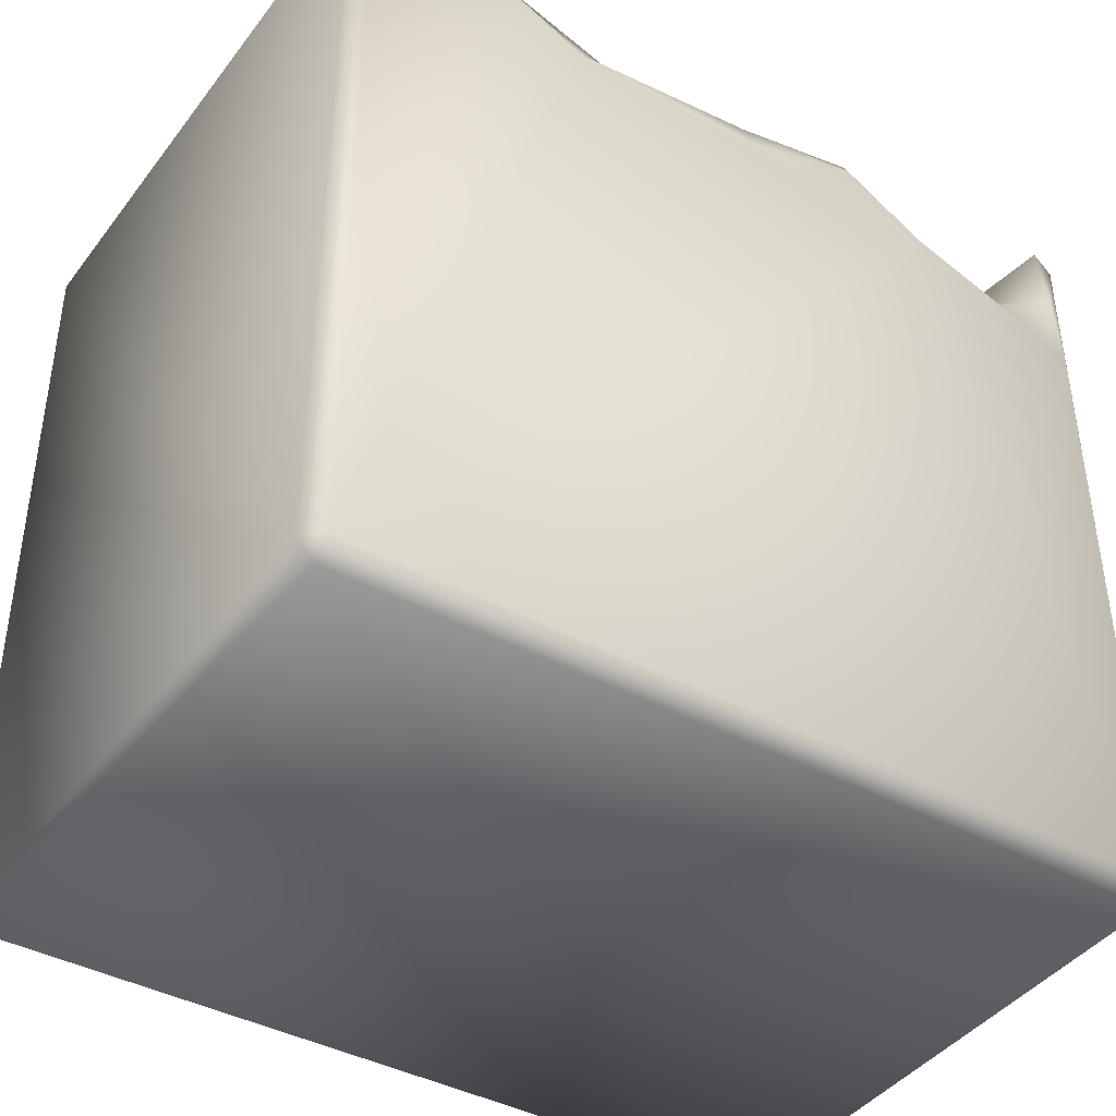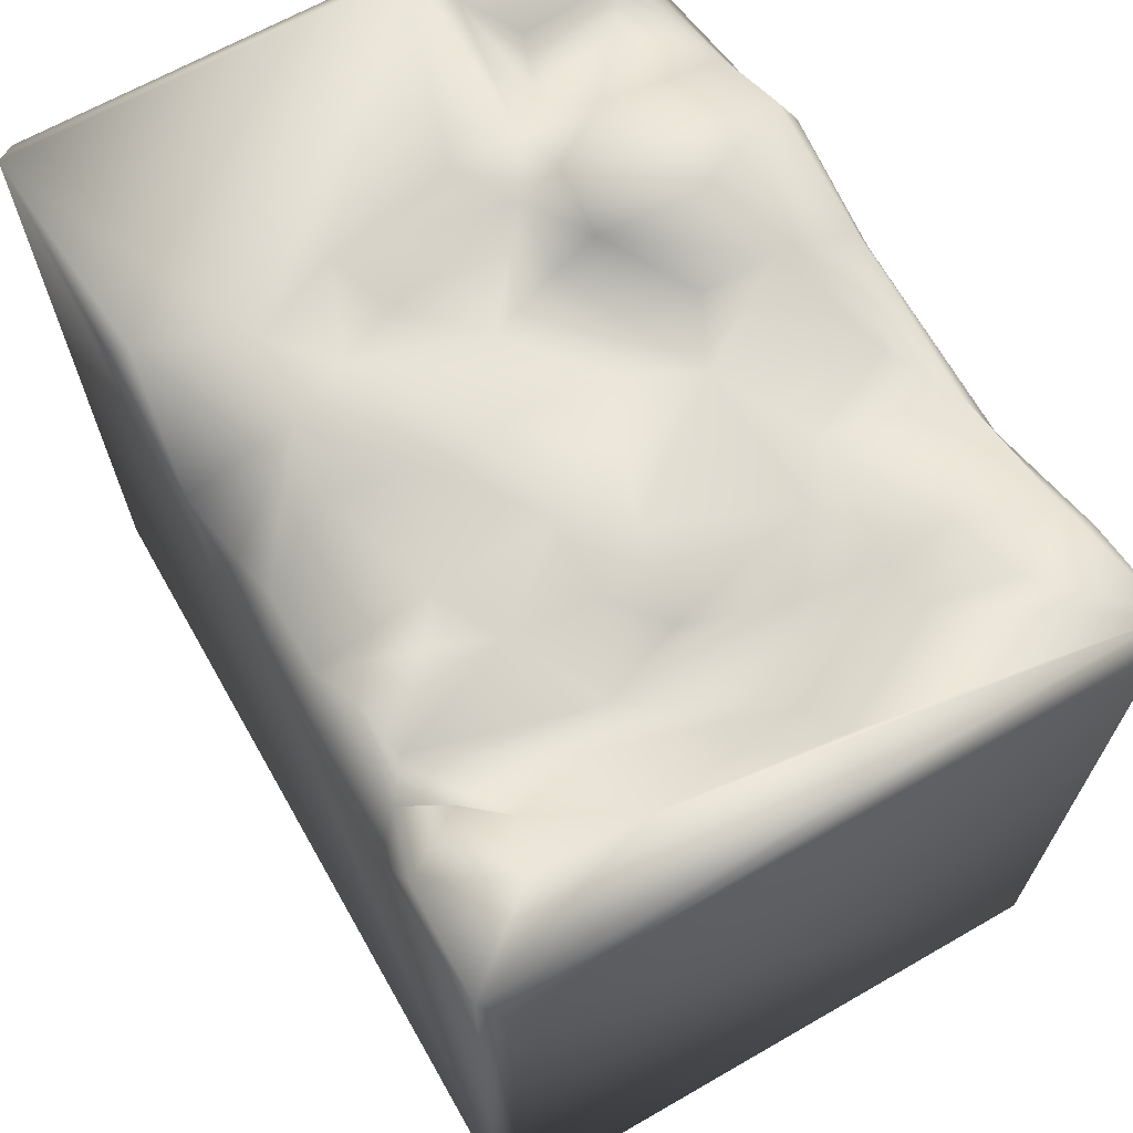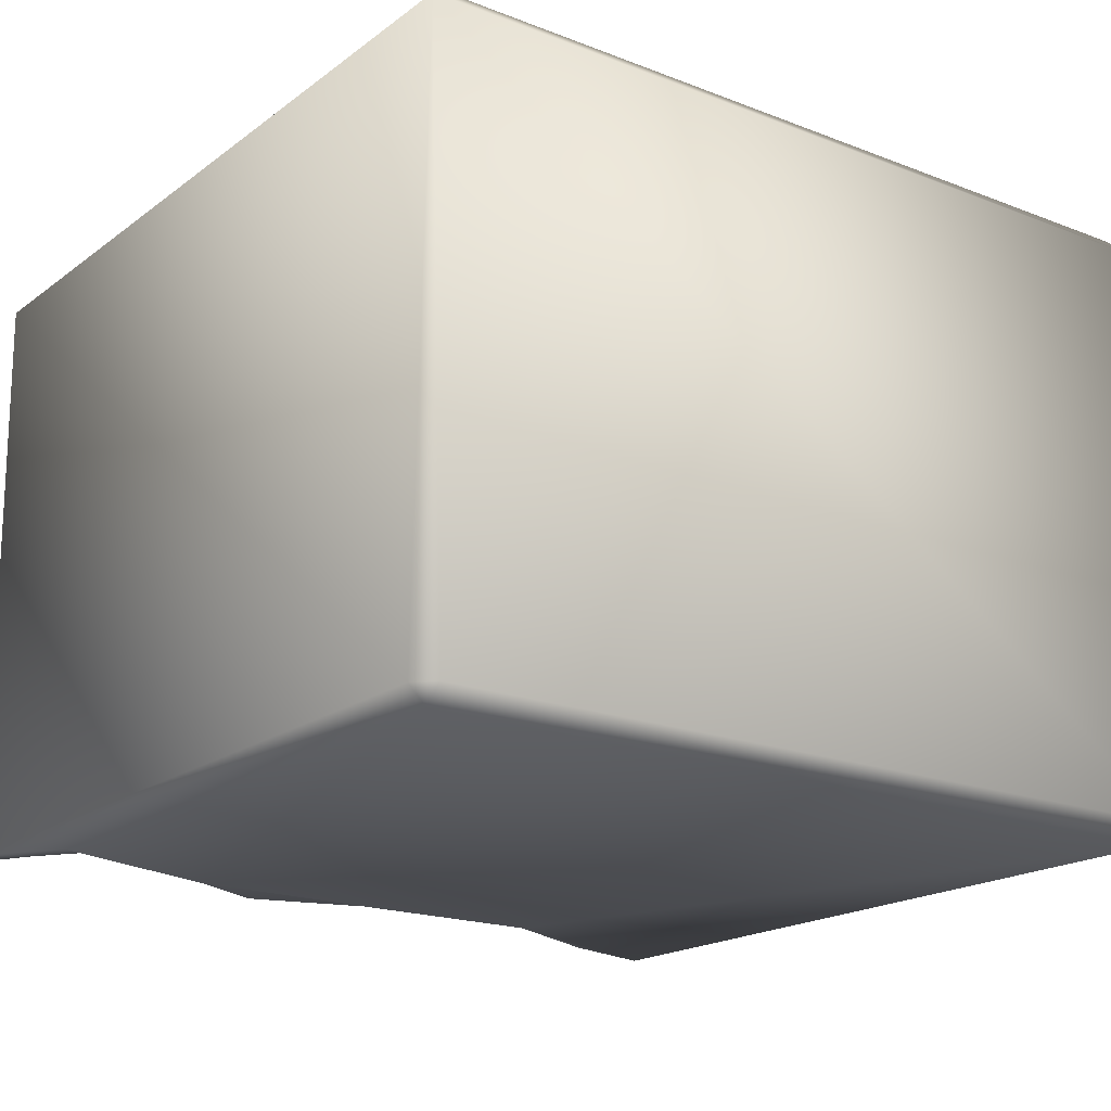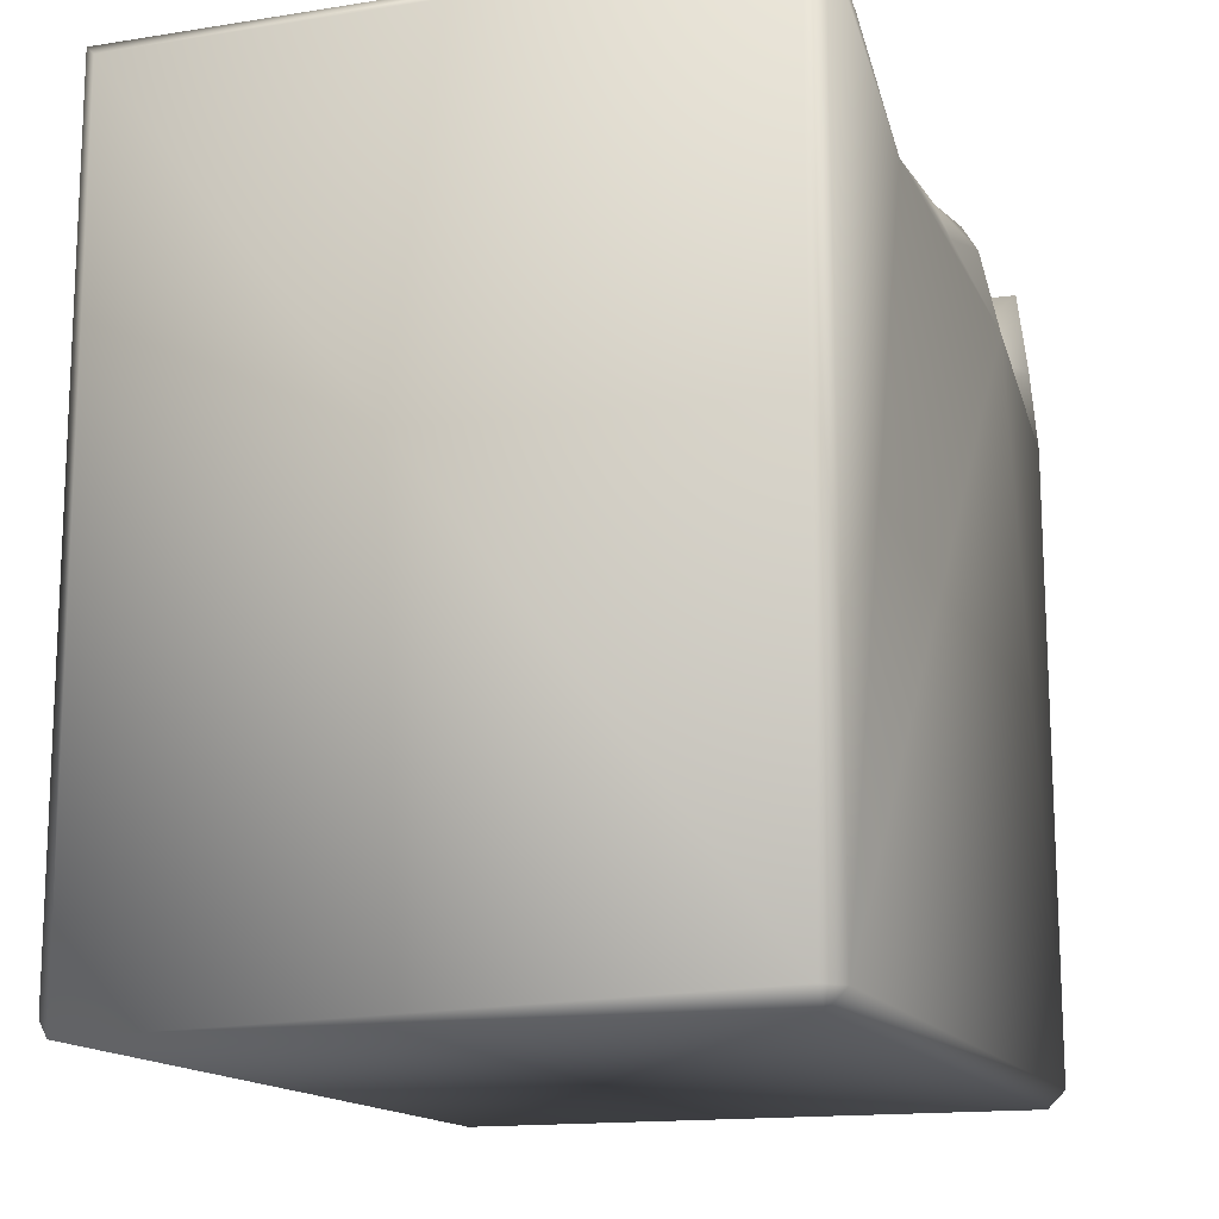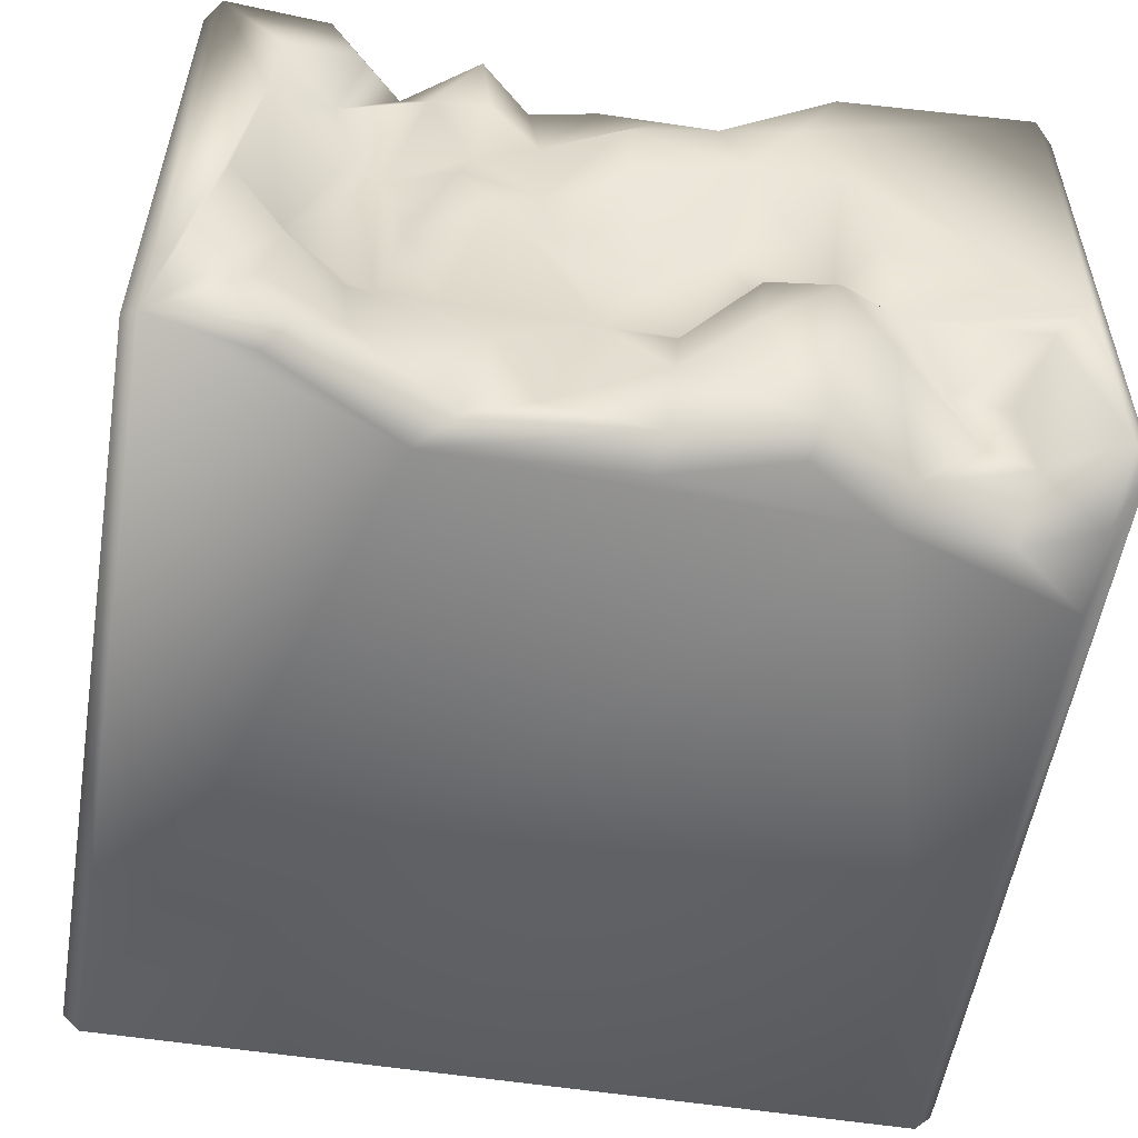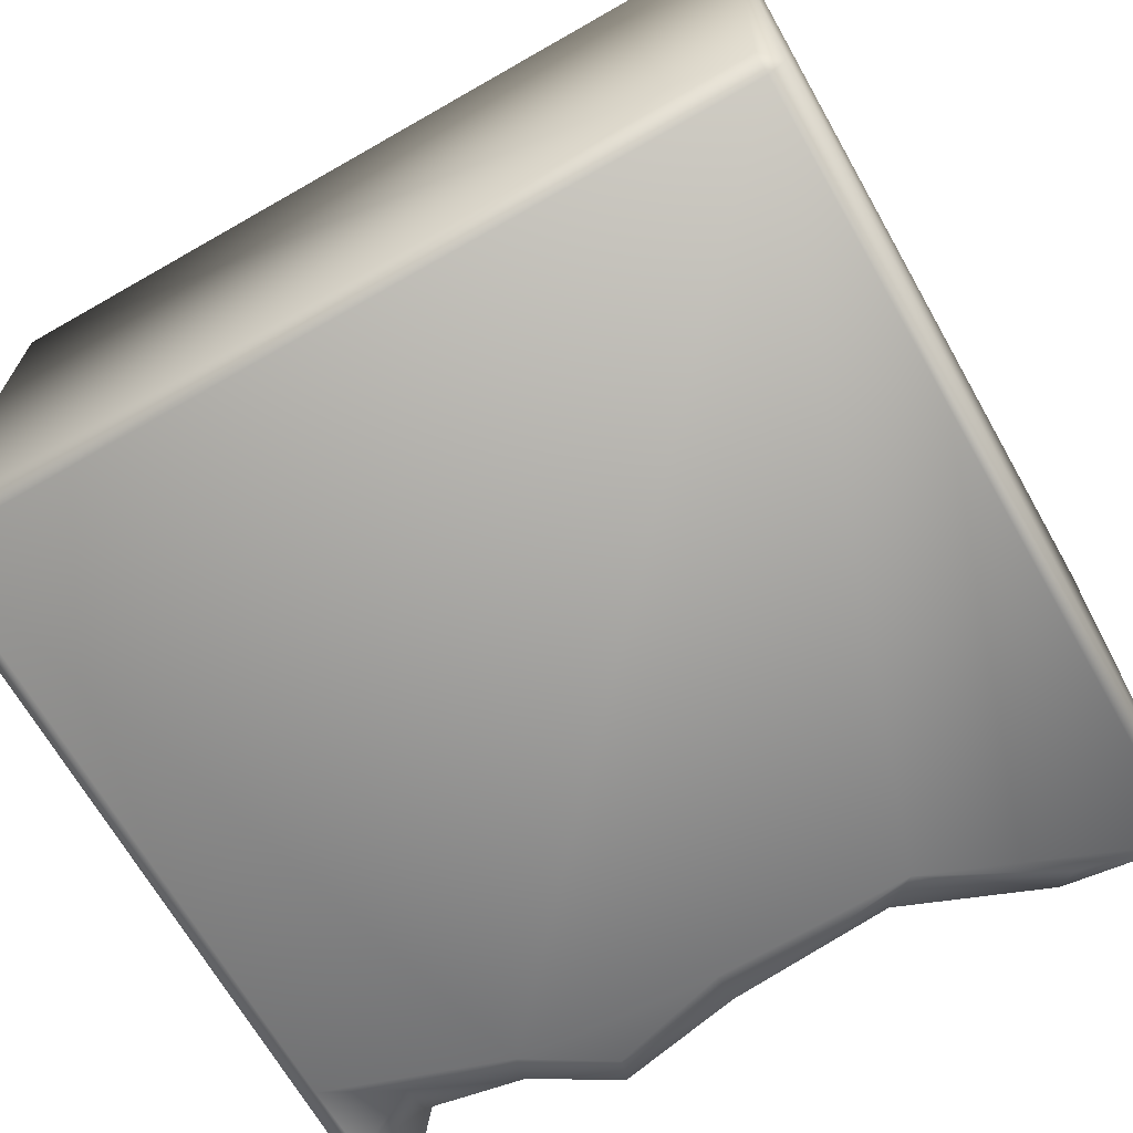
<metadata>
{"format":"obj","ext":"obj","renderer":"f3d","projection":"perspective","resolution":1024,"background":"white","views":[{"elev":-40.5,"azim":146.3,"up":"+Y"},{"elev":68.1,"azim":60.3,"up":"+Y"},{"elev":-18.8,"azim":-36.3,"up":"+Z"},{"elev":-14.5,"azim":108.8,"up":"+Y"},{"elev":-55.3,"azim":170.6,"up":"+Z"},{"elev":-68.9,"azim":29.7,"up":"+Z"}]}
</metadata>
<code>
o Liquid_Domain
v -8.134 -8.756 6.217
v -8.483 -9.104 5.866
v 8.134 -8.756 6.217
v -8.134 -9.109 -5.864
v 8.481 -9.104 5.866
v -8.487 -8.756 -5.864
v 8.487 -8.756 -5.864
v 8.134 -9.109 -5.864
v -8.134 -8.756 -6.217
v 8.134 -8.756 -6.217
v -8.487 6.787 5.845
v -4.439 4.922 -6.206
v -8.034 3.715 -6.192
v 5.008 4.822 6.206
v 1.008 5.066 6.19
v 8.146 6.98 6.195
v 2.78 5.231 6.171
v 3.606 5.169 -6.187
v -0.9373 4.376 6.21
v -1.818 5.631 6.107
v 8.447 6.695 -5.893
v -8.034 5.335 -6.052
v -6.659 4.67 -5.879
v -2.797 5.96 -6.156
v -0.3943 5.279 -6.153
v -4.305 6.669 6.153
v -8.428 6.635 -5.831
v 6.205 6.555 -6.148
v -0.495 5.525 5.863
v 1.942 5.792 5.717
v 4.485 5.673 5.679
v 8.458 6.665 5.876
v -8.153 7.067 6.195
v 0.5404 6.026 5.741
v 4.078 5.658 0.3098
v 4.54 5.288 -1.681
v -5.693 5.486 -2.622
v -4.659 5.589 -5.806
v 2.993 6.809 5.502
v 3.891 5.992 5.197
v 5.696 6.032 4.089
v 5.153 5.775 2.841
v 4.673 5.682 1.927
v 6.274 5.883 -0.684
v -1.183 5.466 -1.776
v -2.283 5.989 -1.085
v 3.386 5.877 -2.576
v 0.5209 5.802 -2.409
v -7.371 6.726 -2.034
v -0.7162 6.078 -2.972
v 5.038 6.255 -3.094
v -6.813 5.64 -3.009
v 2.393 5.778 -3.309
v -4.406 6.637 -3.135
v -6.914 5.686 -4.937
v -6.049 5.634 -4.457
v 4.877 6.169 -4.304
v 2.911 5.726 -5.841
v -0.4418 5.984 -5.872
v 6.002 6.877 6.134
v 5.22 6.682 4.952
v 1.757 6.136 3.494
v 2.748 6.563 4.095
v 3.026 6.046 2.839
v 1.704 6.277 1.222
v 3.294 6.51 1.269
v -1.753 5.989 0.3733
v 2.626 6.632 0.182
v -0.189 5.966 -0.8139
v 1.249 5.861 -0.4296
v -2.15 6.793 -1.79
v -0.5797 6.32 -4.383
v 1.636 5.768 -5.182
v -2.985 6.543 -5.815
v 5.78 6.935 -5.75
v -8.041 6.996 -5.845
v -1.629 6.786 4.118
v -0.3391 6.6 4.305
v 6.919 7.028 2.489
v -2.163 6.749 2.901
v -2.885 6.286 1.706
v 0.07506 6.951 1.182
v -3.517 6.445 -1.12
v 7.289 6.998 -0.762
v -4.762 6.425 -1.75
v -3.492 6.988 -1.858
v 6.138 7.023 -2.927
v -3.192 6.938 -3.931
v 6.439 7.033 -4.501
v -4.042 7.006 5.841
v 6.842 7.03 4.584
v -3.102 7.078 3.959
v -3.828 7.051 2.275
v -8.069 7.059 -1.402
v 0.3064 7.157 2.705
v 8.155 7.005 -6.18
v -4.351 7.007 -0.2622
v -1.919 7.029 -3.621
f 2 5 1
f 1 5 3
f 6 4 2
f 7 5 8
f 5 2 8
f 8 2 4
f 4 6 9
f 8 4 9
f 10 8 9
f 7 8 10
f 6 27 9
f 21 7 10
f 16 3 5
f 32 16 5
f 32 5 7
f 6 2 11
f 3 16 14
f 96 21 10
f 2 1 11
f 9 12 10
f 9 13 12
f 3 19 1
f 3 14 15
f 3 15 19
f 9 27 13
f 14 17 15
f 10 12 18
f 13 27 22
f 13 22 23
f 13 23 12
f 12 25 18
f 10 18 96
f 14 16 60
f 11 27 6
f 19 33 1
f 19 26 33
f 19 20 26
f 19 29 20
f 19 15 29
f 15 17 30
f 14 31 17
f 32 7 21
f 22 55 23
f 12 24 25
f 96 18 28
f 34 29 15
f 15 30 34
f 43 36 35
f 37 56 52
f 55 56 38
f 38 23 55
f 38 12 23
f 24 12 38
f 18 25 59
f 18 59 58
f 39 30 17
f 31 39 17
f 20 29 77
f 31 40 39
f 62 34 30
f 31 41 40
f 41 42 40
f 42 43 40
f 43 64 40
f 44 43 42
f 44 36 43
f 69 45 67
f 45 46 67
f 48 45 69
f 70 48 69
f 36 47 35
f 36 44 51
f 45 50 46
f 49 37 52
f 48 50 45
f 47 53 48
f 51 47 36
f 53 73 48
f 56 55 52
f 37 54 56
f 57 58 53
f 38 56 54
f 58 73 53
f 58 59 73
f 25 24 59
f 75 18 58
f 20 90 26
f 60 31 14
f 60 61 31
f 29 34 77
f 34 62 78
f 41 31 61
f 78 62 95
f 63 62 30
f 63 30 39
f 40 64 63
f 63 64 62
f 64 65 62
f 64 43 66
f 64 66 65
f 67 81 80
f 83 81 67
f 80 69 67
f 68 66 35
f 66 43 35
f 68 70 65
f 67 46 83
f 68 48 70
f 68 35 47
f 47 48 68
f 50 71 46
f 85 54 37
f 48 72 50
f 53 47 51
f 52 55 49
f 57 53 51
f 48 73 72
f 38 54 88
f 88 74 38
f 75 58 57
f 22 76 55
f 27 76 22
f 72 59 74
f 73 59 72
f 74 24 38
f 59 24 74
f 28 18 75
f 1 33 11
f 90 20 77
f 77 34 78
f 39 40 63
f 91 41 61
f 91 79 41
f 41 79 42
f 81 93 80
f 65 95 62
f 95 65 82
f 83 93 81
f 42 79 44
f 69 80 82
f 66 68 65
f 65 70 82
f 79 84 44
f 70 69 82
f 86 85 83
f 71 86 83
f 46 71 83
f 37 49 85
f 44 87 51
f 87 44 84
f 54 85 86
f 50 72 71
f 72 98 71
f 87 57 51
f 57 87 89
f 76 49 55
f 98 72 74
f 89 75 57
f 33 26 90
f 16 91 60
f 90 92 33
f 60 91 61
f 90 77 92
f 78 95 77
f 33 94 11
f 92 94 33
f 77 80 92
f 95 80 77
f 16 79 91
f 92 80 93
f 93 94 92
f 96 79 16
f 32 21 96
f 16 32 96
f 95 82 80
f 83 97 93
f 96 84 79
f 93 97 94
f 83 85 97
f 97 85 94
f 11 94 27
f 85 49 94
f 96 87 84
f 71 98 86
f 94 76 27
f 49 76 94
f 86 88 54
f 98 88 86
f 96 89 87
f 98 74 88
f 96 75 89
f 96 28 75

</code>
